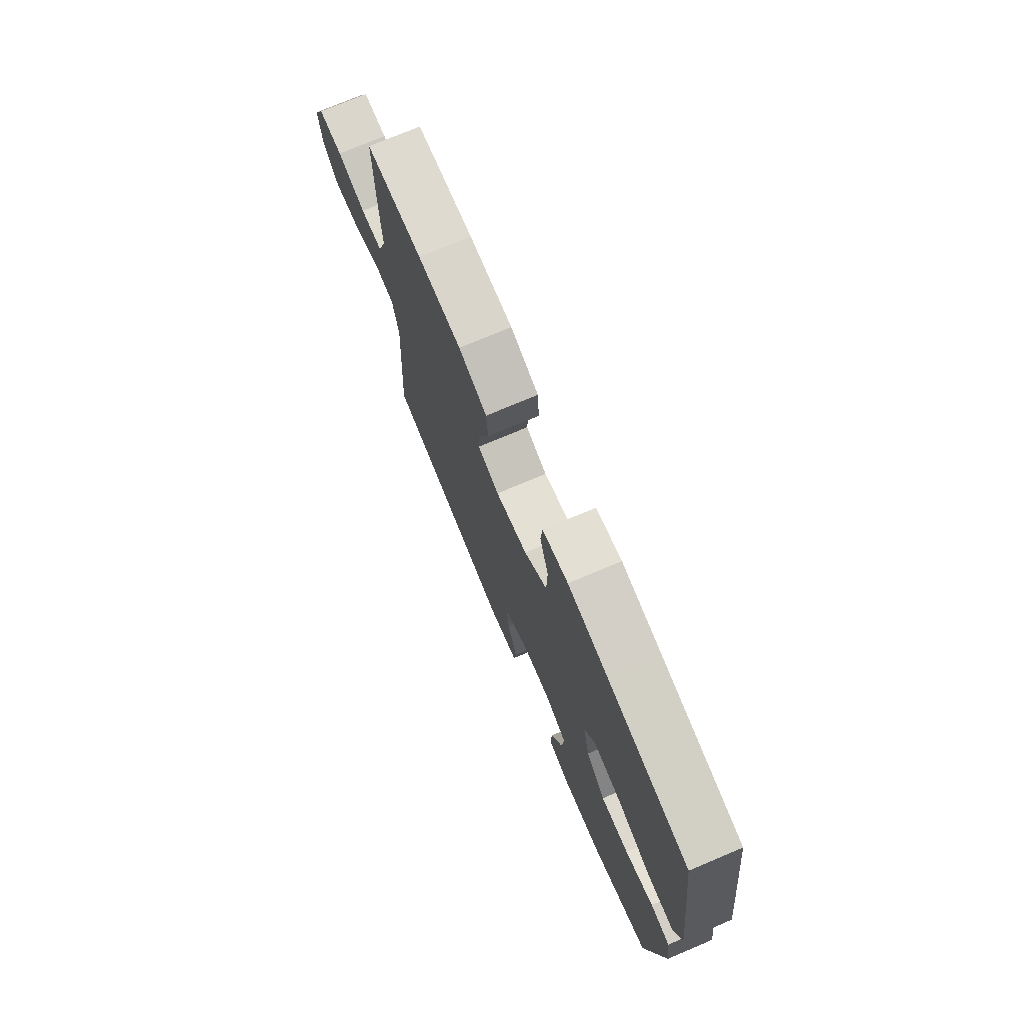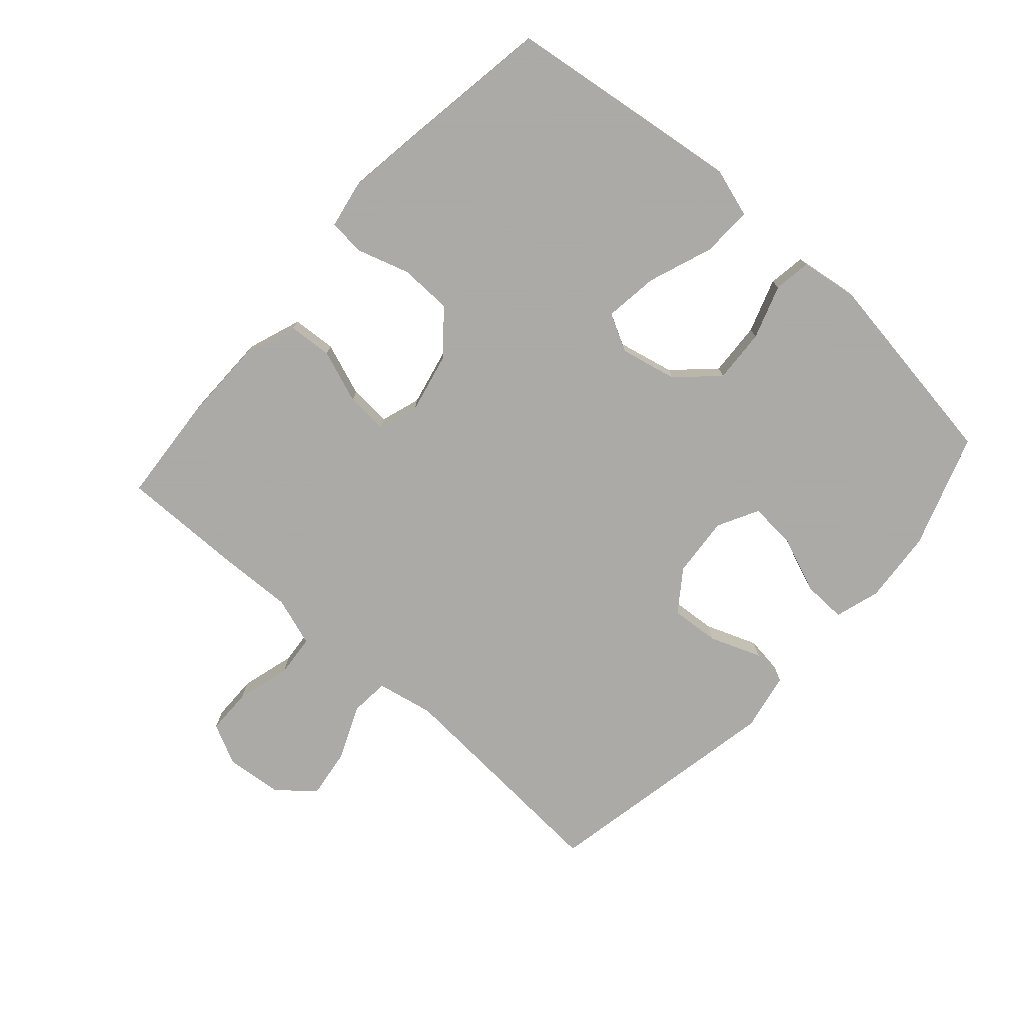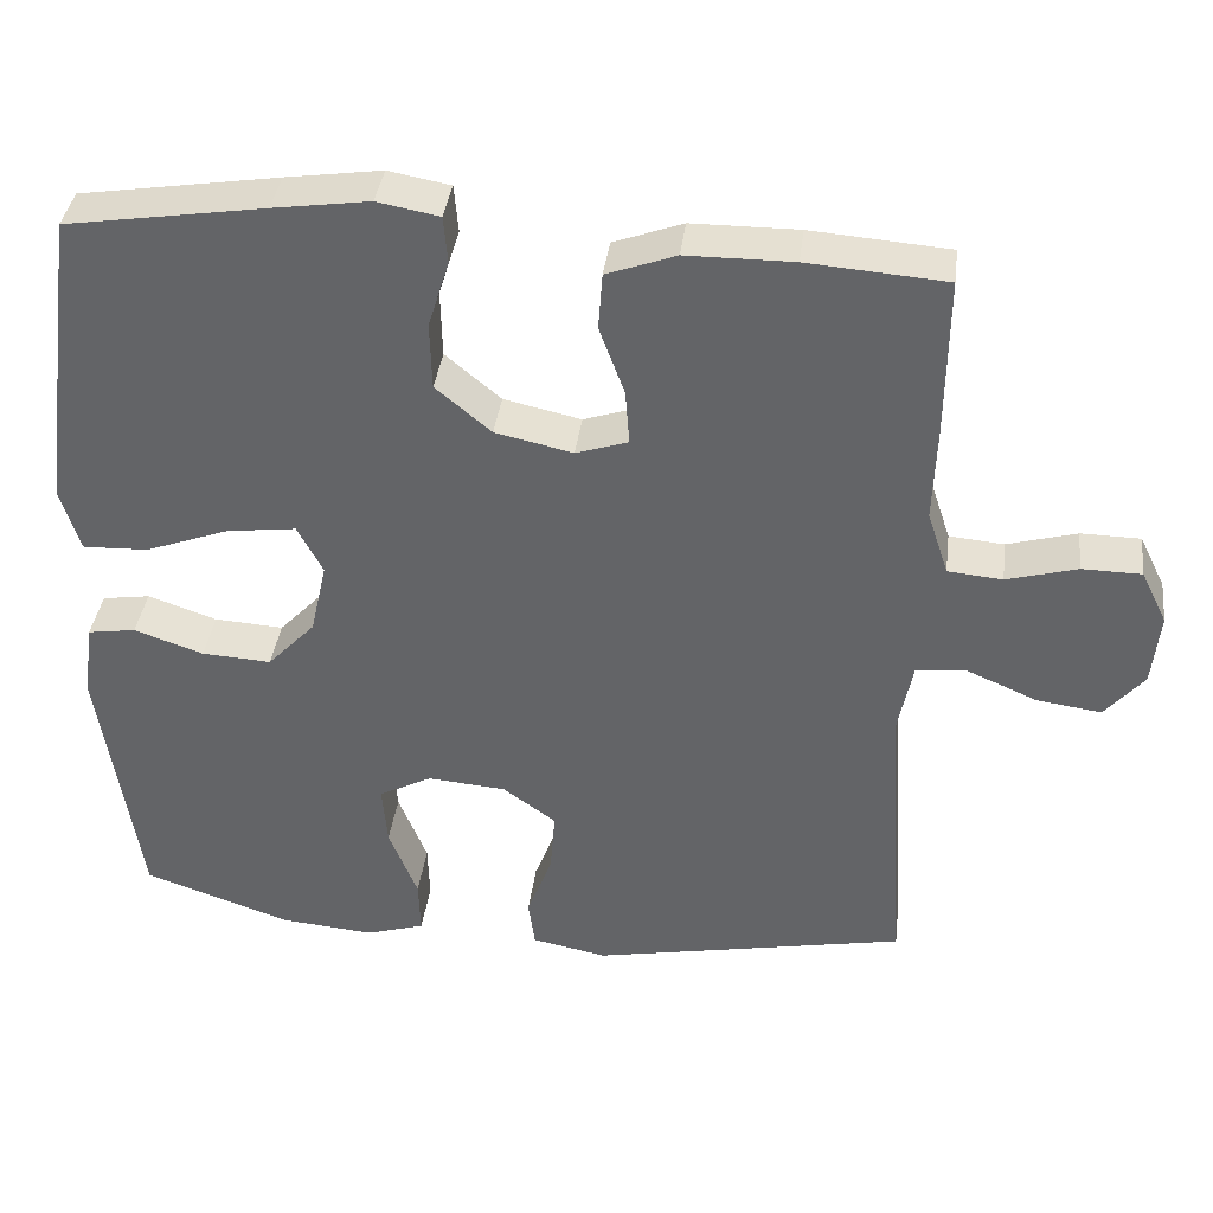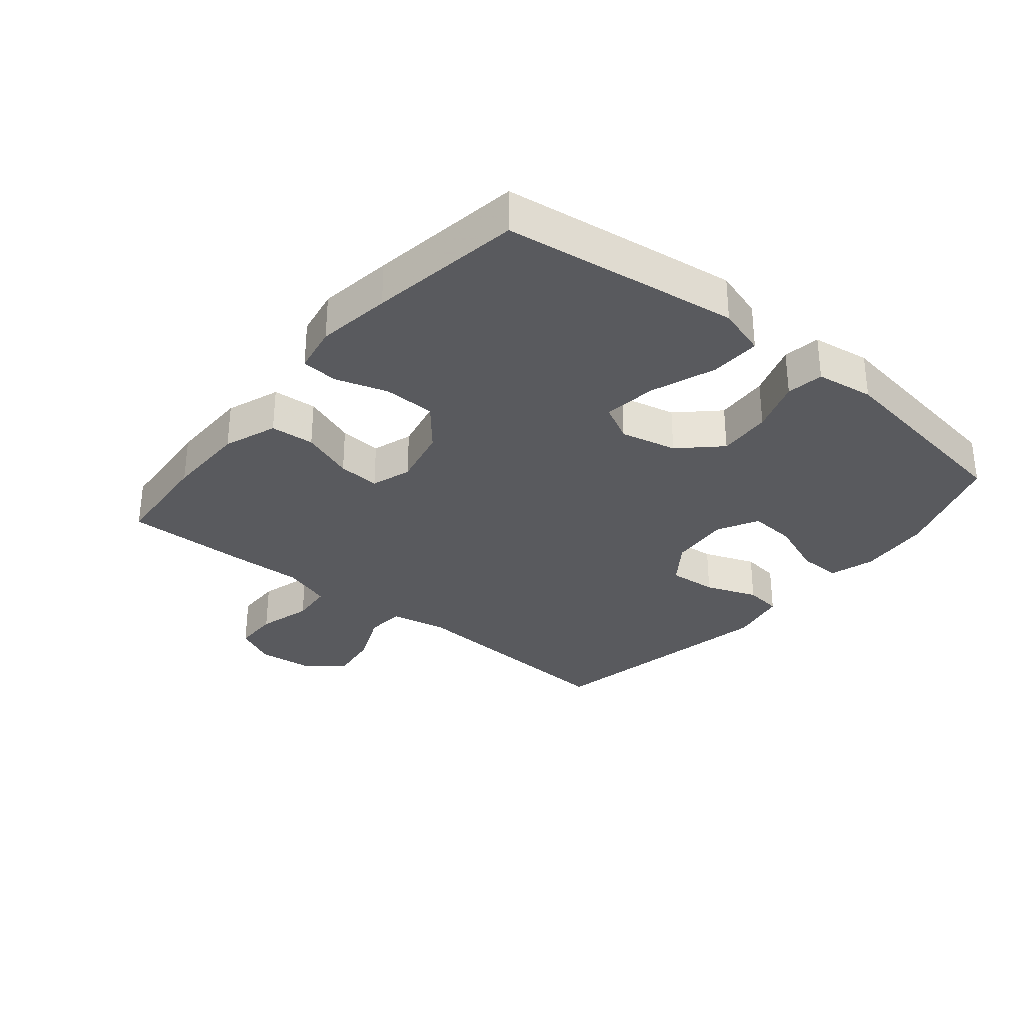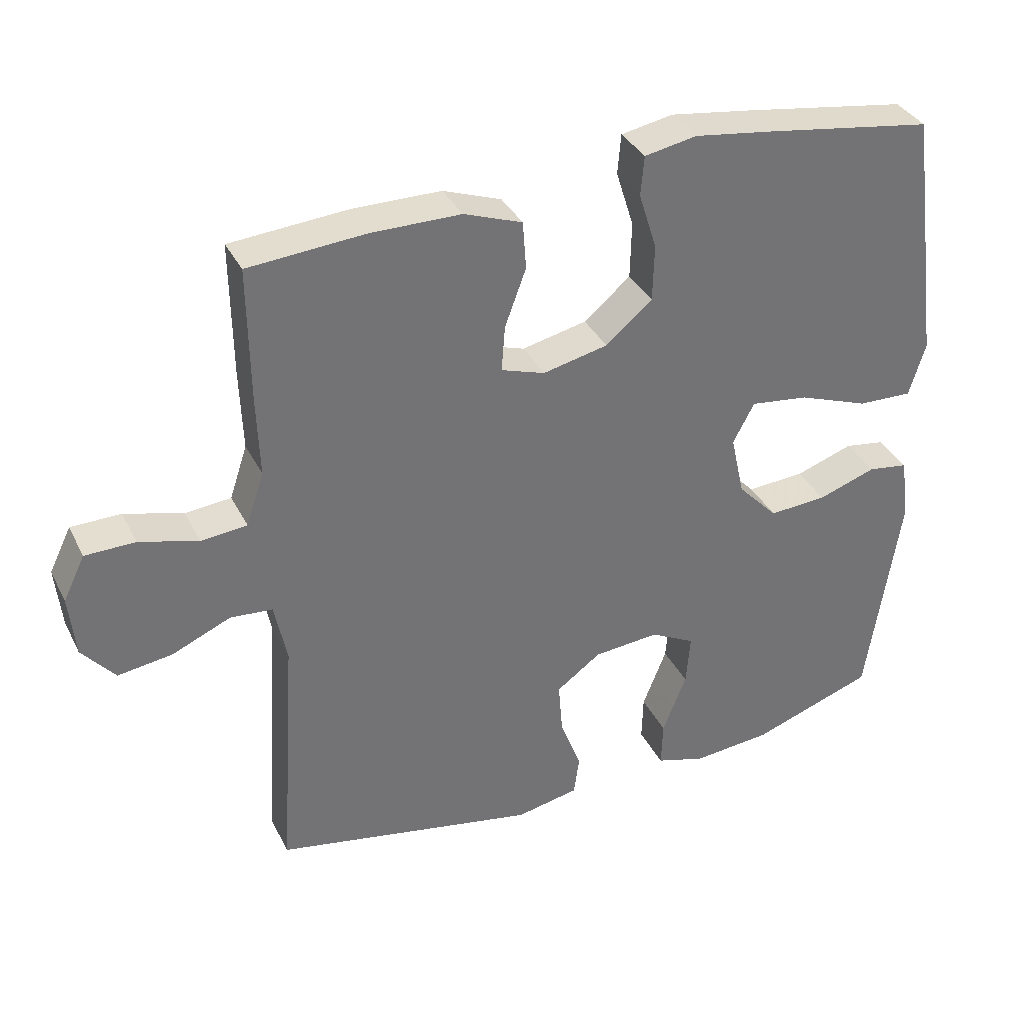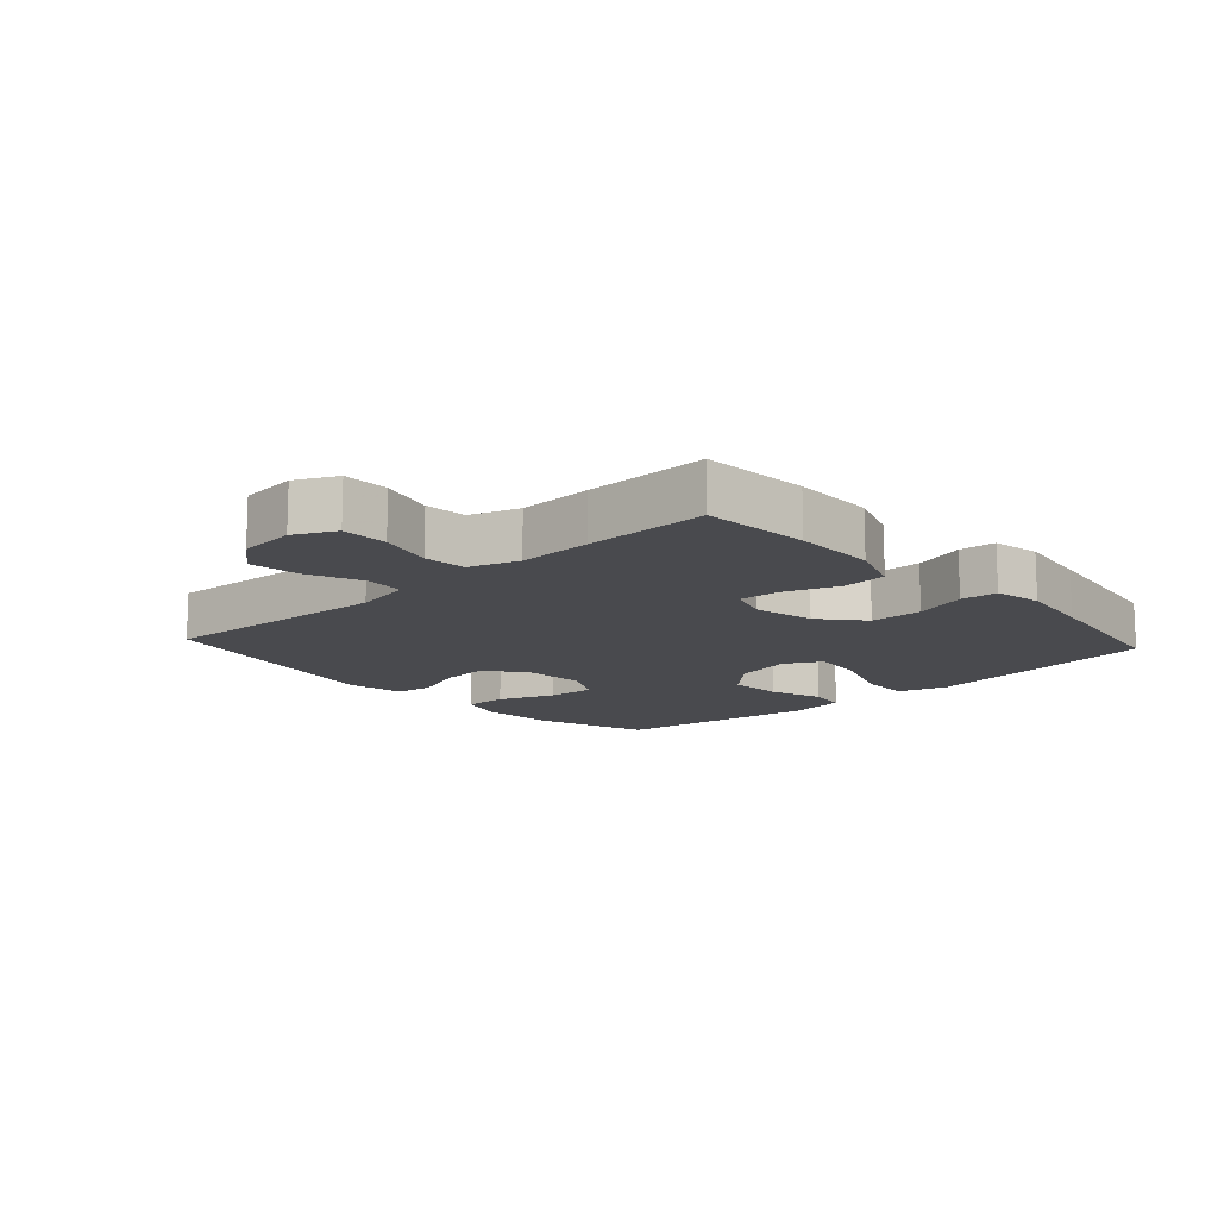
<metadata>
{"format":"obj","ext":"obj","renderer":"f3d","projection":"perspective","resolution":1024,"background":"white","views":[{"elev":74.3,"azim":67.1,"up":"+Z"},{"elev":-75.7,"azim":48.3,"up":"+Y"},{"elev":37.9,"azim":-172.8,"up":"+Z"},{"elev":-31.5,"azim":50.6,"up":"+Y"},{"elev":35.6,"azim":-24.0,"up":"+Z"},{"elev":-13.4,"azim":-47.6,"up":"+Y"}]}
</metadata>
<code>
v -0.5 0.07 0.5
v -0.33 0.07 0.513
v -0.199 0.07 0.512
v -0.114 0.07 0.481
v -0.109 0.07 0.411
v -0.14 0.07 0.327
v -0.145 0.07 0.26
v -0.081 0.07 0.239
v 0.014 0.07 0.26
v 0.082 0.07 0.317
v 0.084 0.07 0.4
v 0.058 0.07 0.483
v 0.063 0.07 0.541
v 0.139 0.07 0.555
v 0.257 0.07 0.538
v 0.5 0.07 0.5
v 0.534 0.07 0.248
v 0.55 0.07 0.125
v 0.526 0.07 0.047
v 0.446 0.07 0.05
v 0.343 0.07 0.088
v 0.258 0.07 0.099
v 0.227 0.07 0.04
v 0.247 0.07 -0.05
v 0.306 0.07 -0.112
v 0.391 0.07 -0.107
v 0.476 0.07 -0.078
v 0.535 0.07 -0.087
v 0.548 0.07 -0.179
v 0.5 0.07 -0.5
v 0.32 0.07 -0.562
v 0.204 0.07 -0.572
v 0.132 0.07 -0.55
v 0.134 0.07 -0.482
v 0.169 0.07 -0.393
v 0.175 0.07 -0.318
v 0.11 0.07 -0.284
v 0.014 0.07 -0.292
v -0.051 0.07 -0.339
v -0.045 0.07 -0.416
v -0.014 0.07 -0.498
v -0.022 0.07 -0.557
v -0.114 0.07 -0.575
v -0.5 0.07 -0.5
v -0.476 0.07 -0.133
v -0.494 0.07 -0.043
v -0.556 0.07 -0.038
v -0.642 0.07 -0.075
v -0.721 0.07 -0.086
v -0.769 0.07 -0.029
v -0.778 0.07 0.061
v -0.746 0.07 0.126
v -0.673 0.07 0.127
v -0.587 0.07 0.103
v -0.52 0.07 0.109
v -0.494 0.07 0.187
v -0.498 0.07 0.304
v -0.5 0 0.5
v -0.33 0 0.513
v -0.199 0 0.512
v -0.114 0 0.481
v -0.109 0 0.411
v -0.14 0 0.327
v -0.145 0 0.26
v -0.081 0 0.239
v 0.014 0 0.26
v 0.082 0 0.317
v 0.084 0 0.4
v 0.058 0 0.483
v 0.063 0 0.541
v 0.139 0 0.555
v 0.257 0 0.538
v 0.5 0 0.5
v 0.534 0 0.248
v 0.55 0 0.125
v 0.526 0 0.047
v 0.446 0 0.05
v 0.343 0 0.088
v 0.258 0 0.099
v 0.227 0 0.04
v 0.247 0 -0.05
v 0.306 0 -0.112
v 0.391 0 -0.107
v 0.476 0 -0.078
v 0.535 0 -0.087
v 0.548 0 -0.179
v 0.5 0 -0.5
v 0.32 0 -0.562
v 0.204 0 -0.572
v 0.132 0 -0.55
v 0.134 0 -0.482
v 0.169 0 -0.393
v 0.175 0 -0.318
v 0.11 0 -0.284
v 0.014 0 -0.292
v -0.051 0 -0.339
v -0.045 0 -0.416
v -0.014 0 -0.498
v -0.022 0 -0.557
v -0.114 0 -0.575
v -0.5 0 -0.5
v -0.476 0 -0.133
v -0.494 0 -0.043
v -0.556 0 -0.038
v -0.642 0 -0.075
v -0.721 0 -0.086
v -0.769 0 -0.029
v -0.778 0 0.061
v -0.746 0 0.126
v -0.673 0 0.127
v -0.587 0 0.103
v -0.52 0 0.109
v -0.494 0 0.187
v -0.498 0 0.304
f 56 57 1 2
f 55 56 2 3
f 51 52 53 54
f 51 54 55
f 50 51 55
f 47 48 49 50
f 47 50 55
f 46 47 55 3
f 42 43 44 45
f 40 41 42 45
f 39 40 45 46
f 38 39 46
f 37 38 46
f 32 33 34 35
f 32 35 36
f 31 32 36
f 30 31 36
f 29 30 36
f 26 27 28 29
f 25 26 29 36
f 24 25 36 37
f 18 19 20 21
f 18 21 22
f 17 18 22
f 16 17 22
f 15 16 22
f 14 15 22 23
f 11 12 13 14
f 10 11 14 23
f 3 4 5 6
f 3 6 7
f 46 3 7
f 37 46 7 8
f 24 37 8 9
f 9 10 23 24
f 59 58 114 113
f 60 59 113 112
f 111 110 109 108
f 112 111 108
f 112 108 107
f 107 106 105 104
f 112 107 104
f 60 112 104 103
f 102 101 100 99
f 102 99 98 97
f 103 102 97 96
f 103 96 95
f 103 95 94
f 92 91 90 89
f 93 92 89
f 93 89 88
f 93 88 87
f 93 87 86
f 86 85 84 83
f 93 86 83 82
f 94 93 82 81
f 78 77 76 75
f 79 78 75
f 79 75 74
f 79 74 73
f 79 73 72
f 80 79 72 71
f 71 70 69 68
f 80 71 68 67
f 63 62 61 60
f 64 63 60
f 64 60 103
f 65 64 103 94
f 66 65 94 81
f 81 80 67 66
f 1 58 59 2
f 2 59 60 3
f 3 60 61 4
f 4 61 62 5
f 5 62 63 6
f 6 63 64 7
f 7 64 65 8
f 8 65 66 9
f 9 66 67 10
f 10 67 68 11
f 11 68 69 12
f 12 69 70 13
f 13 70 71 14
f 14 71 72 15
f 15 72 73 16
f 16 73 74 17
f 17 74 75 18
f 18 75 76 19
f 19 76 77 20
f 20 77 78 21
f 21 78 79 22
f 22 79 80 23
f 23 80 81 24
f 24 81 82 25
f 25 82 83 26
f 26 83 84 27
f 27 84 85 28
f 28 85 86 29
f 29 86 87 30
f 30 87 88 31
f 31 88 89 32
f 32 89 90 33
f 33 90 91 34
f 34 91 92 35
f 35 92 93 36
f 36 93 94 37
f 37 94 95 38
f 38 95 96 39
f 39 96 97 40
f 40 97 98 41
f 41 98 99 42
f 42 99 100 43
f 43 100 101 44
f 44 101 102 45
f 45 102 103 46
f 46 103 104 47
f 47 104 105 48
f 48 105 106 49
f 49 106 107 50
f 50 107 108 51
f 51 108 109 52
f 52 109 110 53
f 53 110 111 54
f 54 111 112 55
f 55 112 113 56
f 56 113 114 57
f 57 114 58 1

</code>
